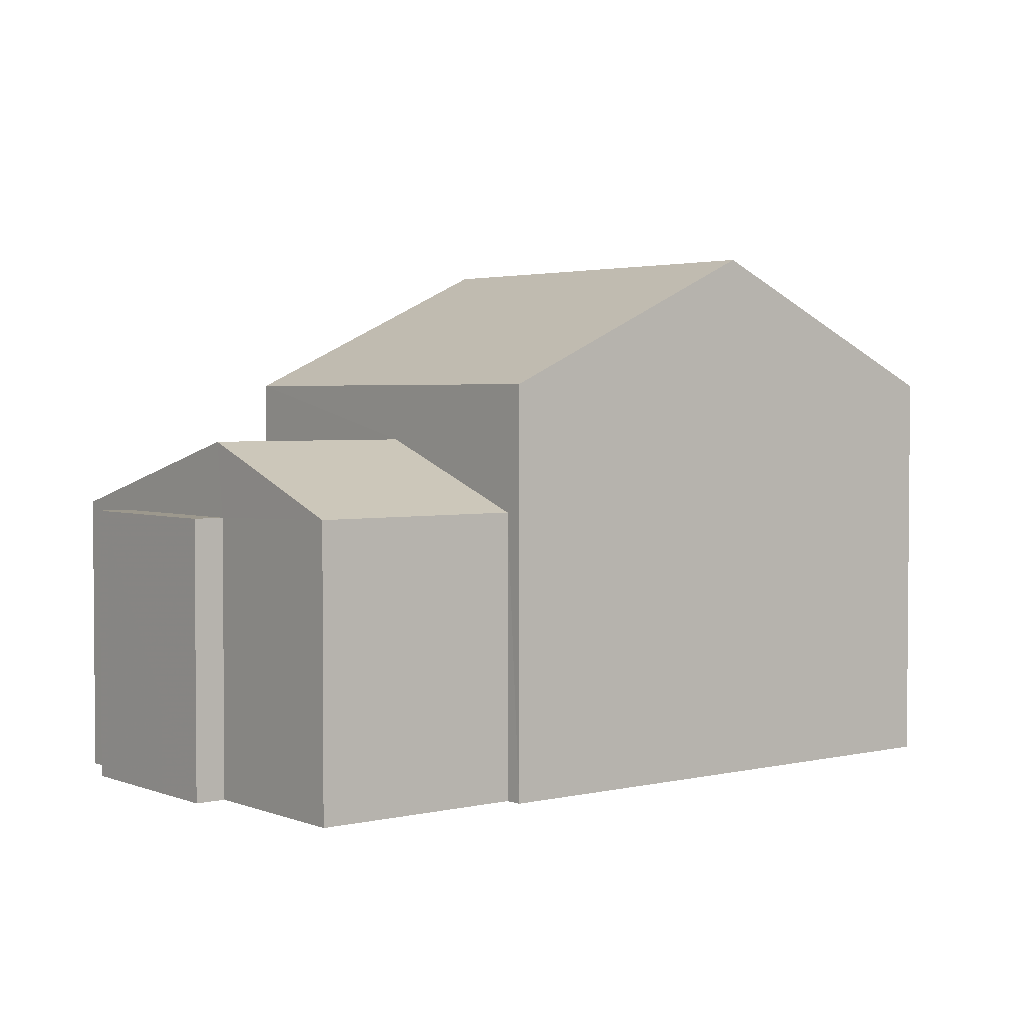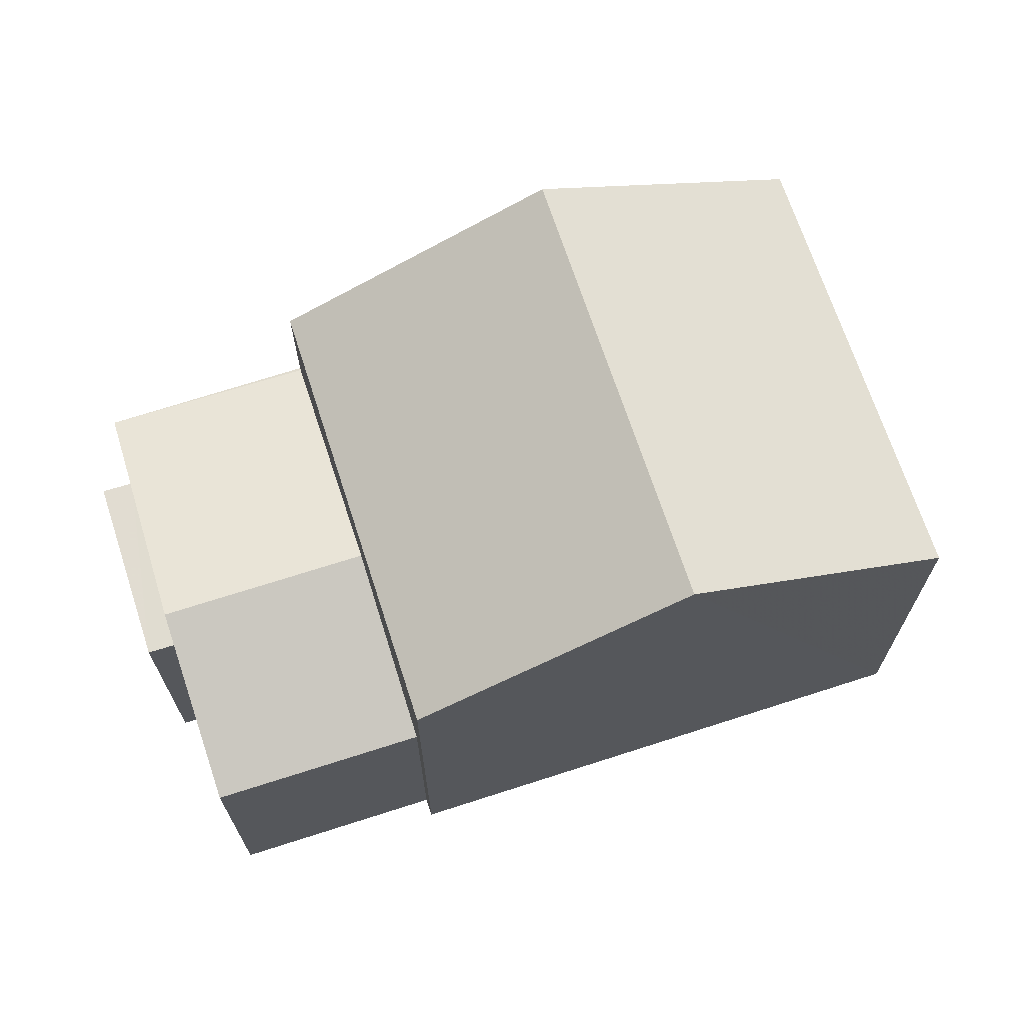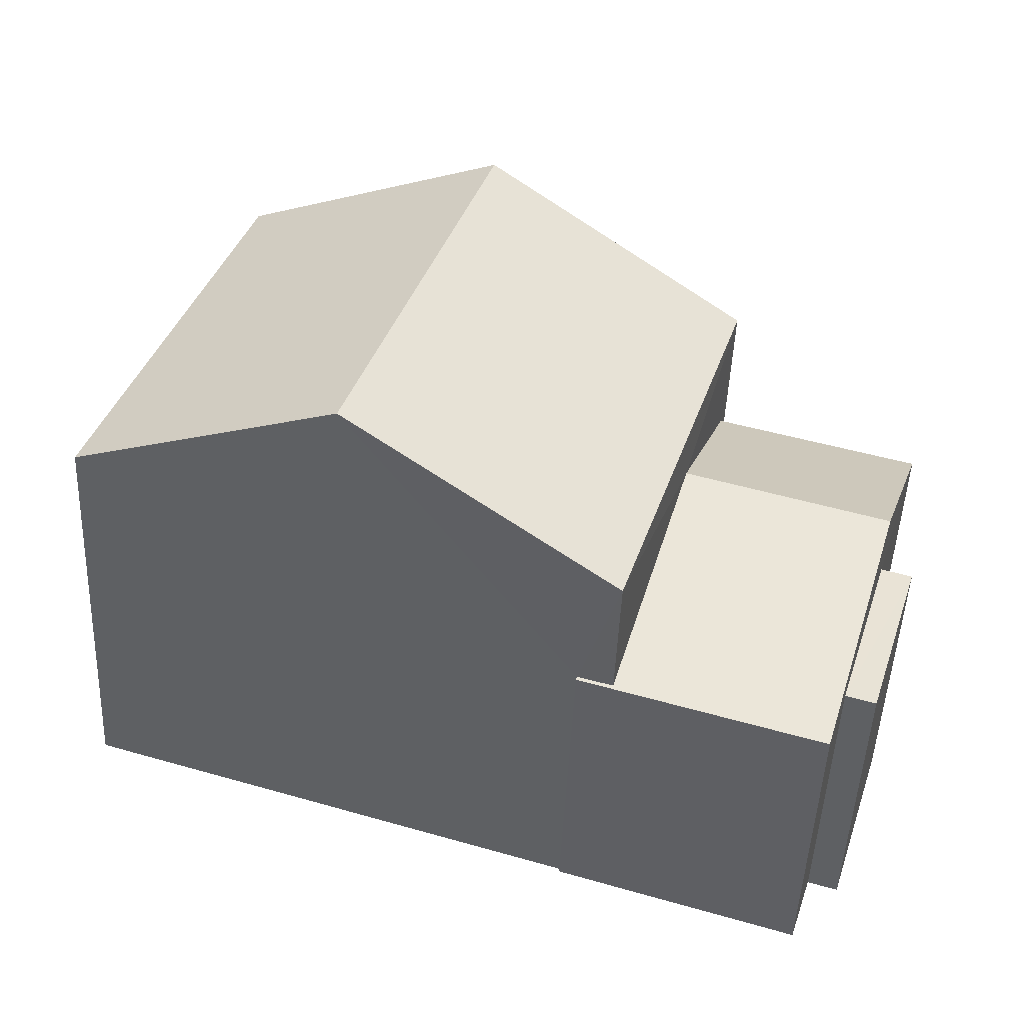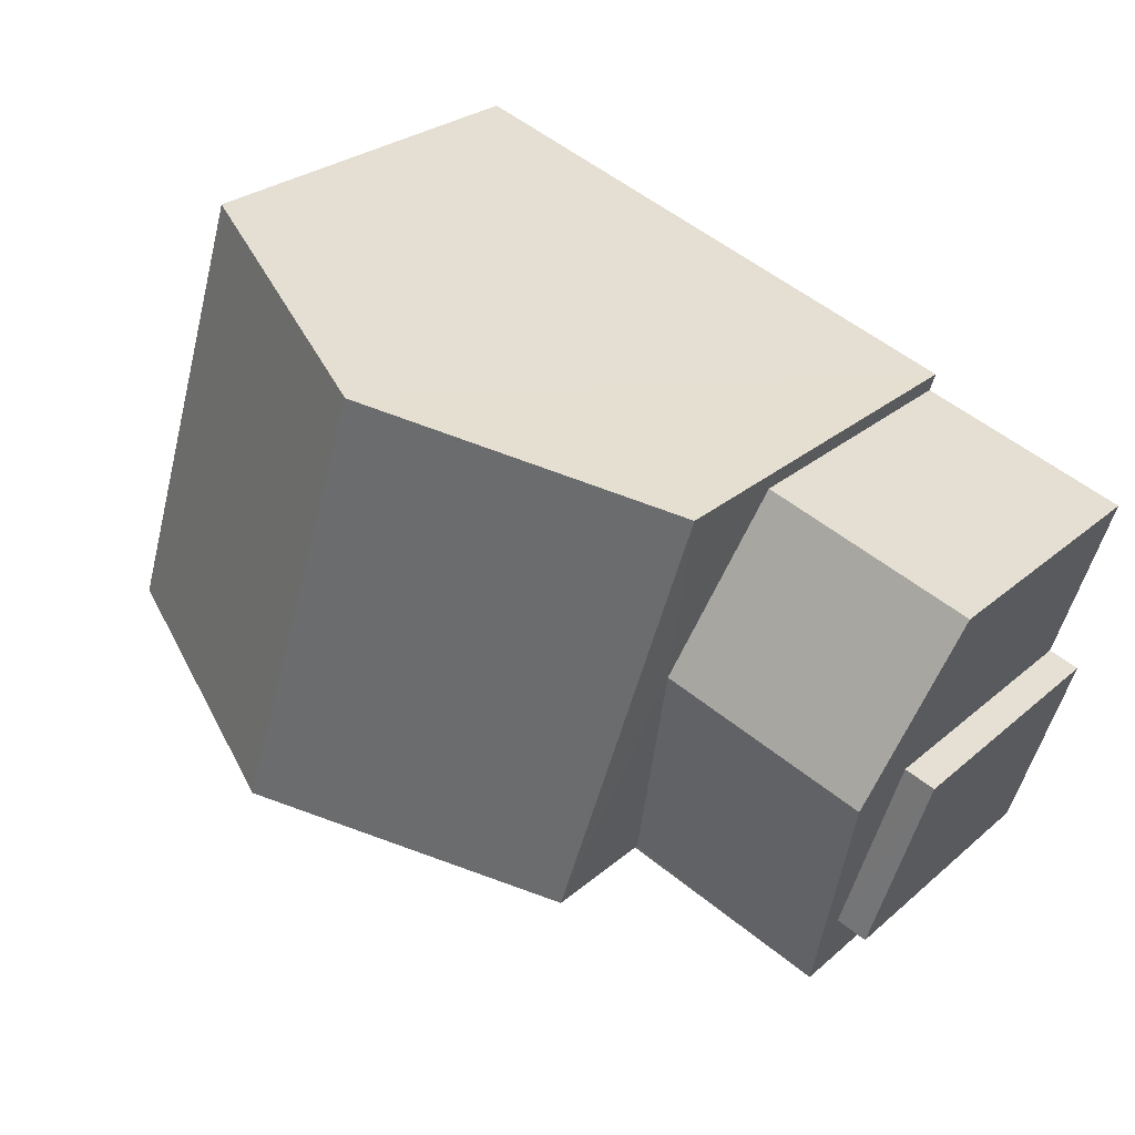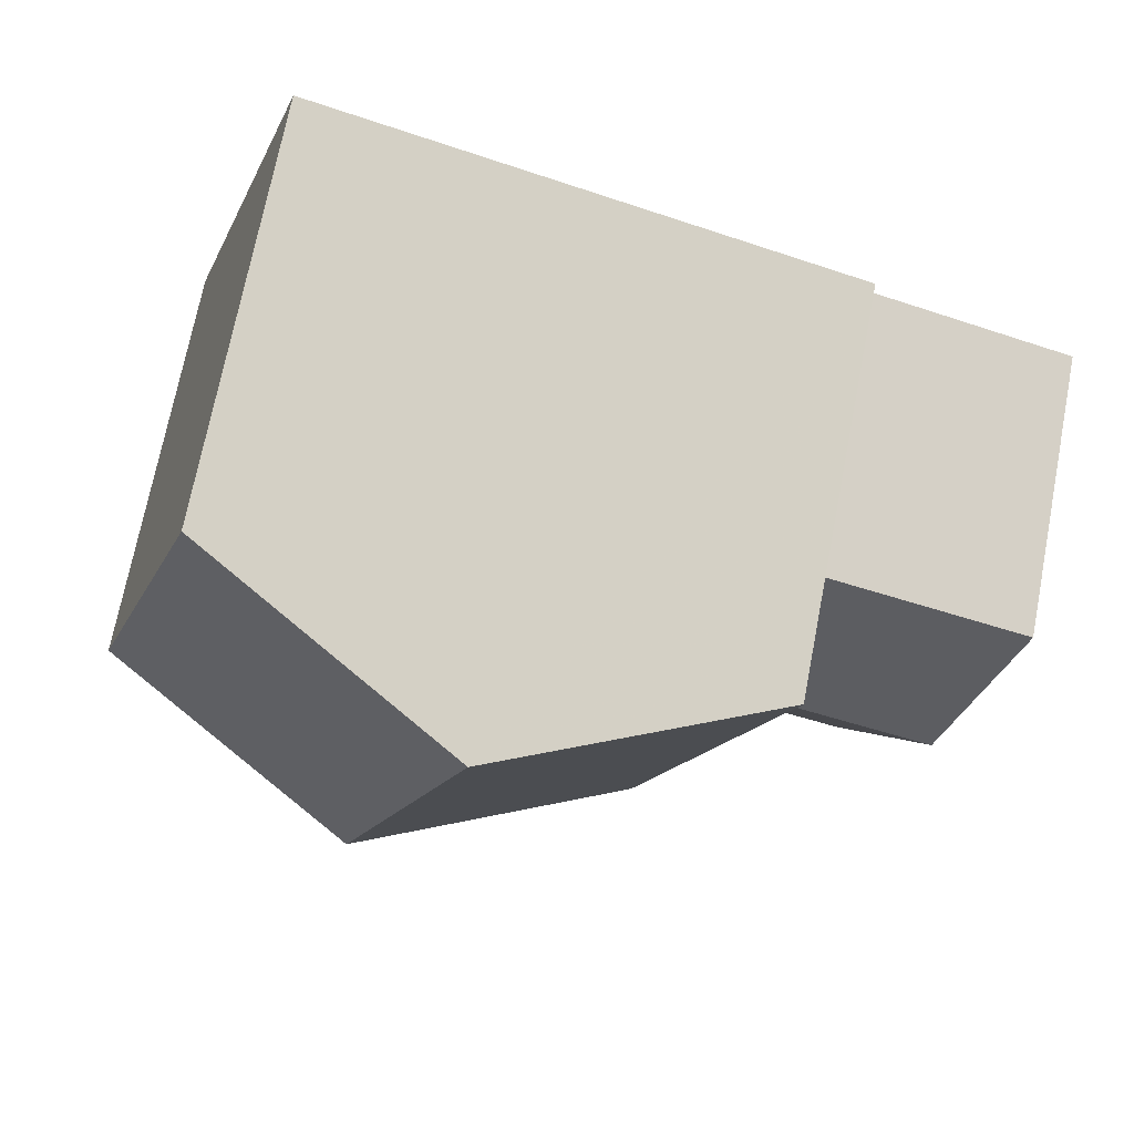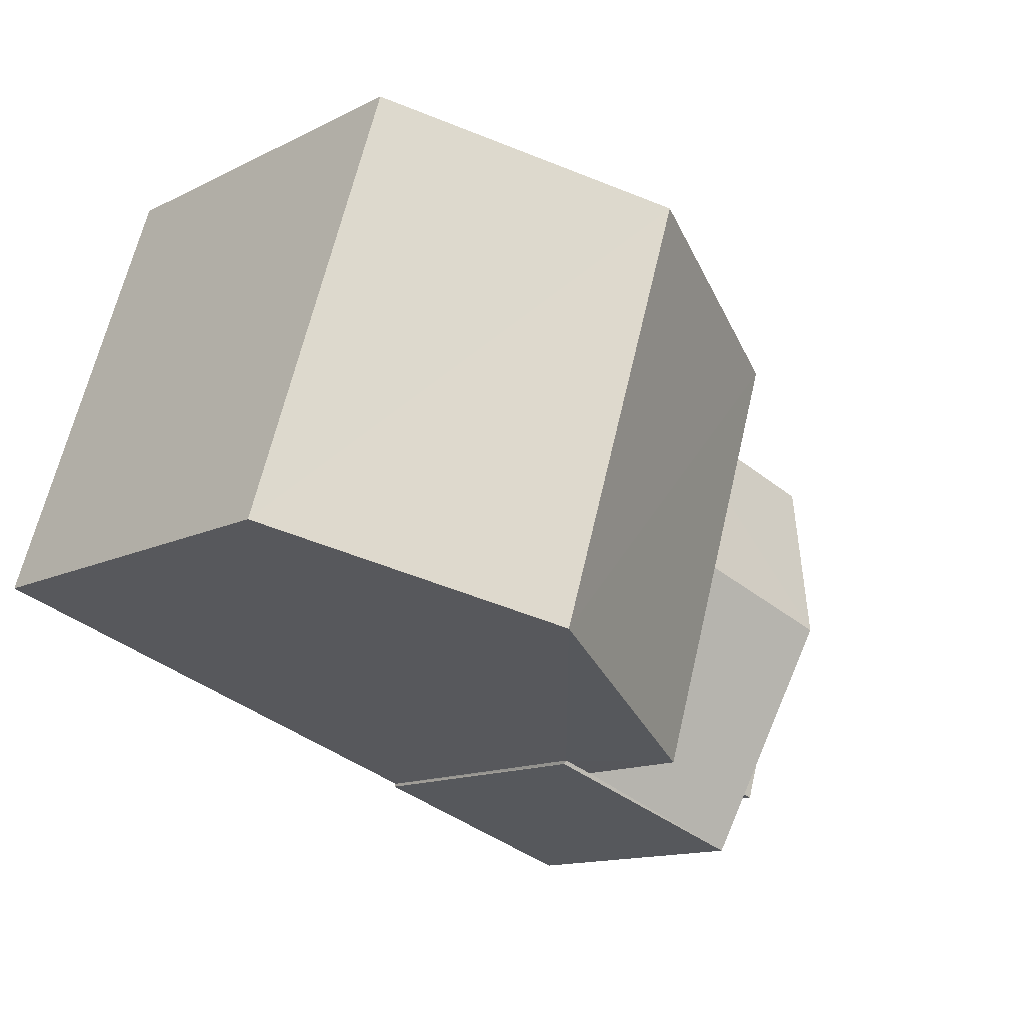
<metadata>
{"format":"obj","ext":"obj","renderer":"f3d","projection":"perspective","resolution":1024,"background":"white","views":[{"elev":3.0,"azim":124.1,"up":"+Z"},{"elev":68.9,"azim":144.3,"up":"+Z"},{"elev":-49.6,"azim":-2.5,"up":"+Y"},{"elev":26.5,"azim":37.0,"up":"+Y"},{"elev":71.9,"azim":10.9,"up":"+Y"},{"elev":-13.5,"azim":-41.8,"up":"+Y"}]}
</metadata>
<code>
v -2.248e+05 -1.275e+05 14.78
v -2.248e+05 -1.275e+05 14.78
v -2.248e+05 -1.275e+05 14.78
v -2.248e+05 -1.275e+05 14.78
v -2.248e+05 -1.275e+05 14.78
v -2.248e+05 -1.275e+05 14.78
v -2.248e+05 -1.275e+05 14.78
v -2.248e+05 -1.275e+05 14.78
v -2.248e+05 -1.275e+05 14.78
v -2.248e+05 -1.275e+05 14.78
v -2.248e+05 -1.275e+05 14.78
v -2.248e+05 -1.275e+05 14.78
v -2.248e+05 -1.275e+05 18.63
v -2.248e+05 -1.275e+05 19.56
v -2.248e+05 -1.275e+05 18.63
v -2.248e+05 -1.275e+05 19.56
v -2.248e+05 -1.275e+05 22.1
v -2.248e+05 -1.275e+05 20.33
v -2.248e+05 -1.275e+05 22.1
v -2.248e+05 -1.275e+05 20.33
v -2.248e+05 -1.275e+05 18.64
v -2.248e+05 -1.275e+05 18.63
v -2.248e+05 -1.275e+05 18.64
v -2.248e+05 -1.275e+05 18.63
v -2.248e+05 -1.275e+05 18.56
v -2.248e+05 -1.275e+05 18.56
v -2.248e+05 -1.275e+05 18.56
v -2.248e+05 -1.275e+05 18.56
v -2.248e+05 -1.275e+05 20.33
v -2.248e+05 -1.275e+05 20.33
f 1 2 3
f 3 2 4
f 5 6 4
f 2 7 8
f 9 10 8
f 11 12 10
f 5 4 12
f 4 2 12
f 10 2 8
f 12 2 10
f 13 14 15
f 13 16 14
f 17 18 19
f 17 20 18
f 21 22 23
f 22 24 23
f 23 14 16
f 23 24 14
f 25 26 27
f 28 25 27
f 19 29 17
f 19 30 29
f 10 15 11
f 10 13 15
f 7 2 21
f 7 21 18
f 18 21 19
f 21 23 30
f 21 30 19
f 25 3 4
f 12 11 28
f 25 28 14
f 24 3 25
f 28 11 15
f 24 25 14
f 28 15 14
f 10 9 13
f 9 29 13
f 16 30 23
f 16 29 30
f 13 29 16
f 26 6 5
f 27 26 5
f 22 21 2
f 1 22 2
f 28 27 5
f 12 28 5
f 4 6 26
f 25 4 26
f 20 8 7
f 18 20 7
f 24 1 3
f 24 22 1
f 29 9 17
f 9 8 17
f 8 20 17

</code>
